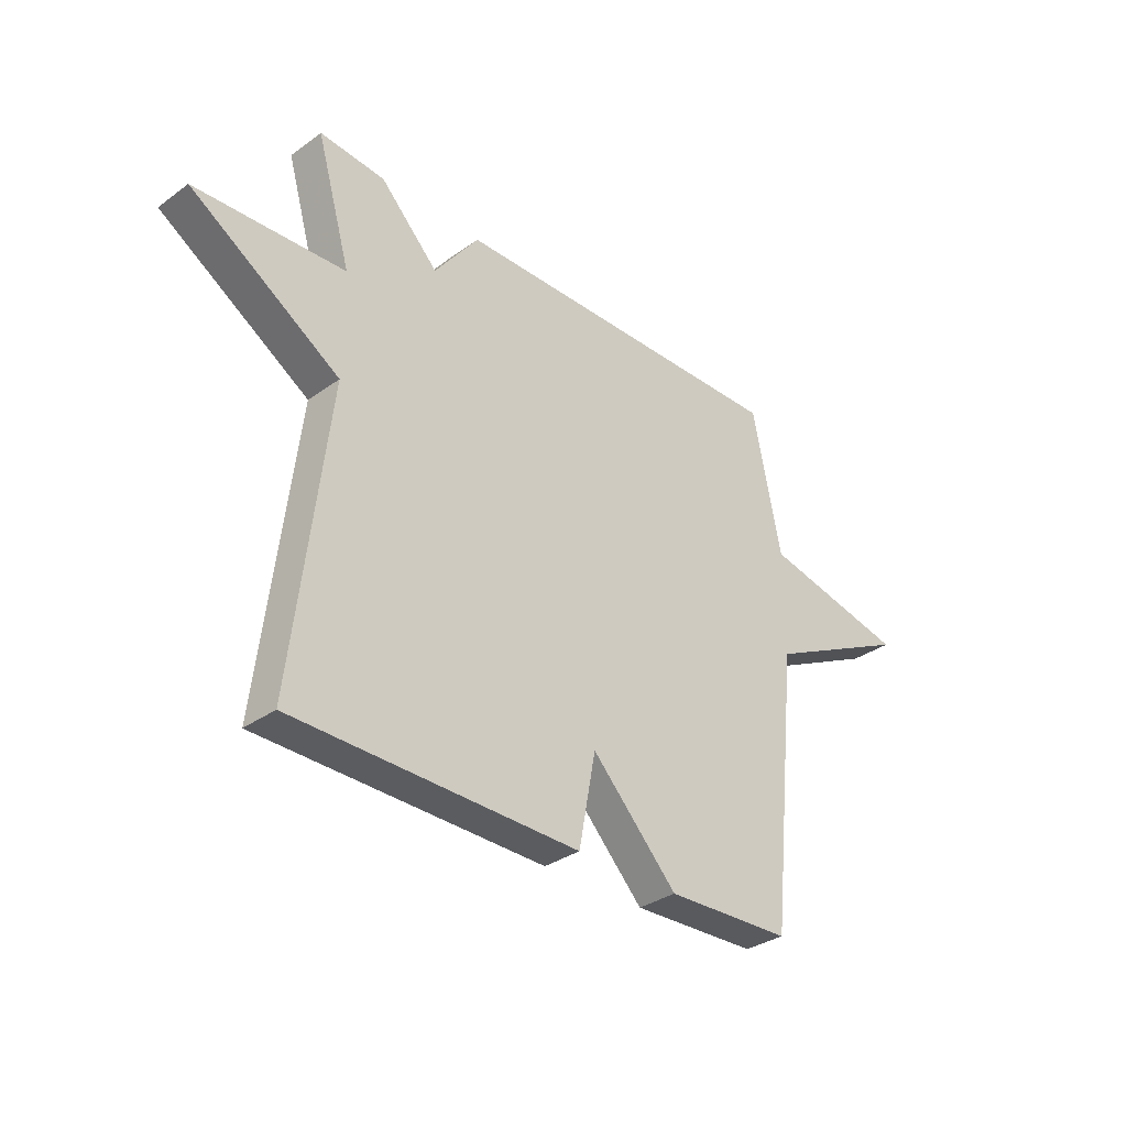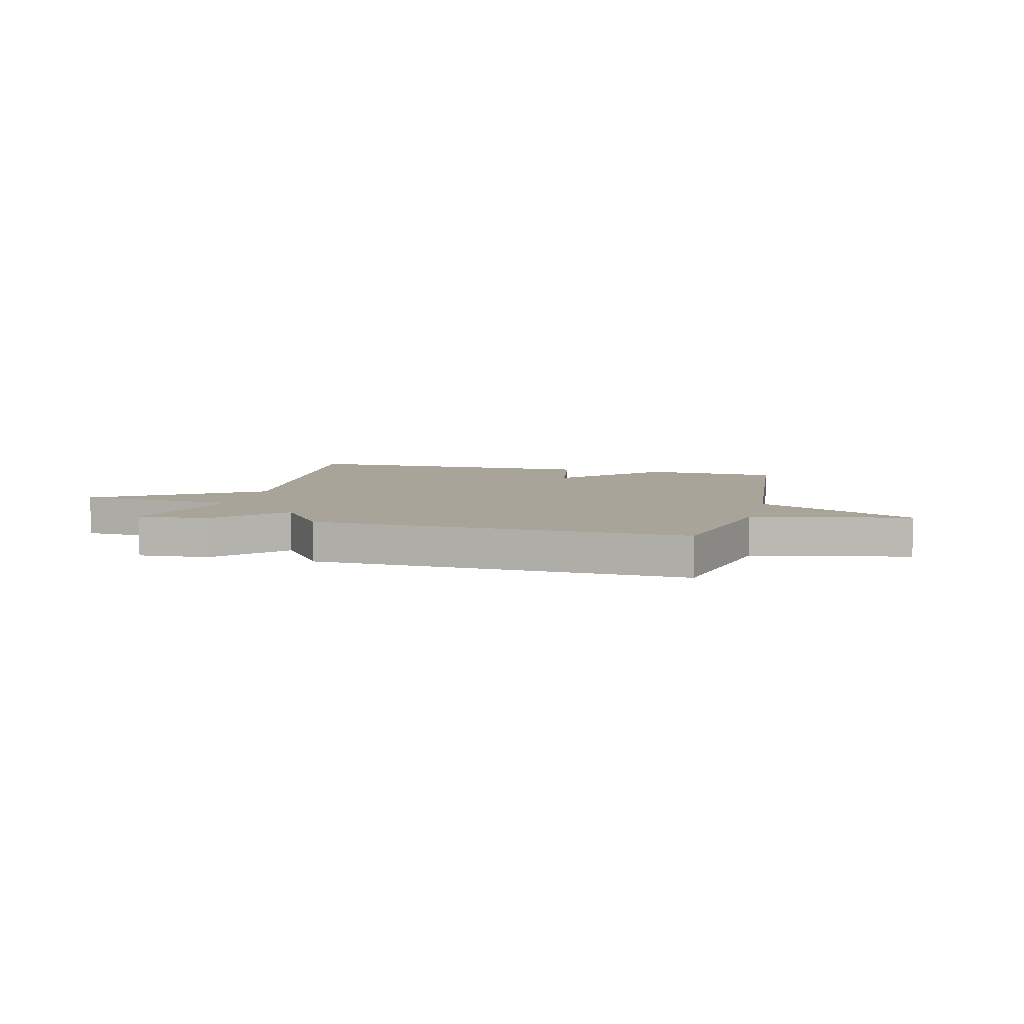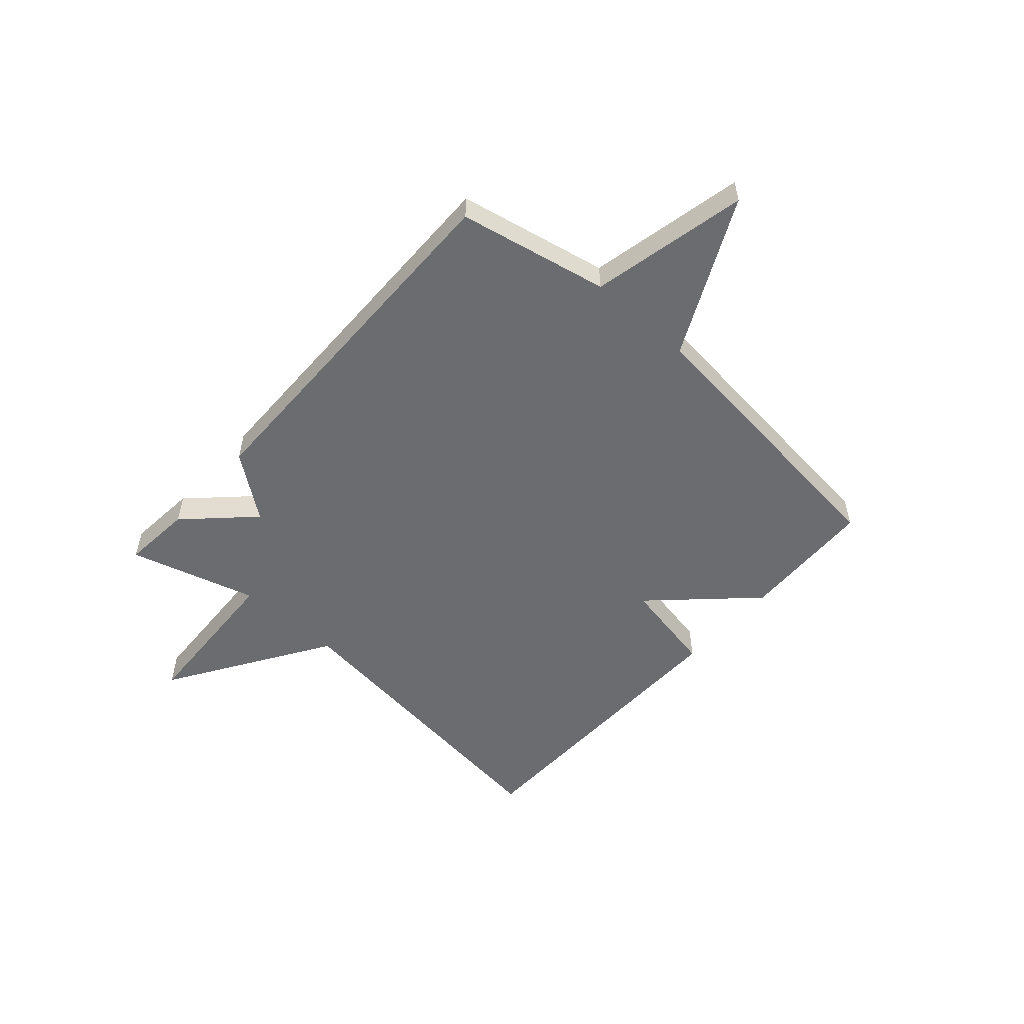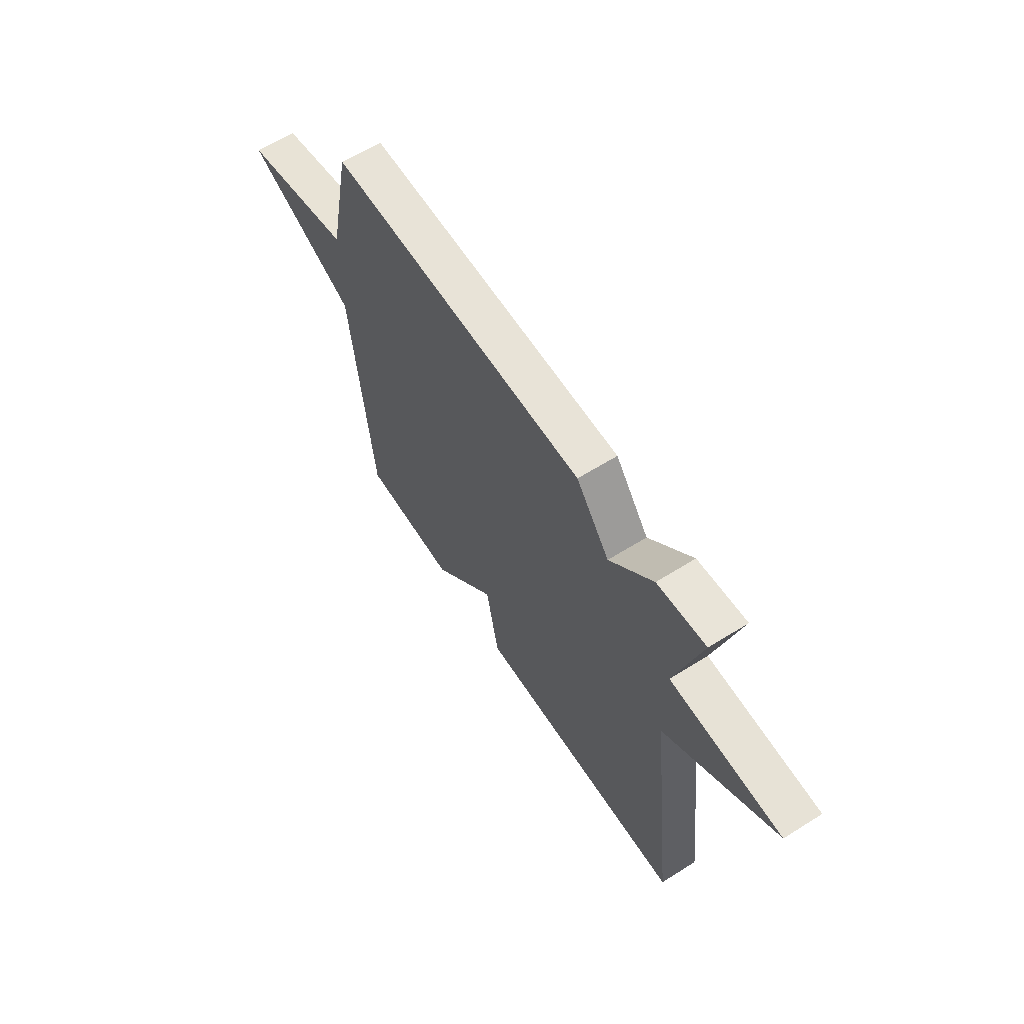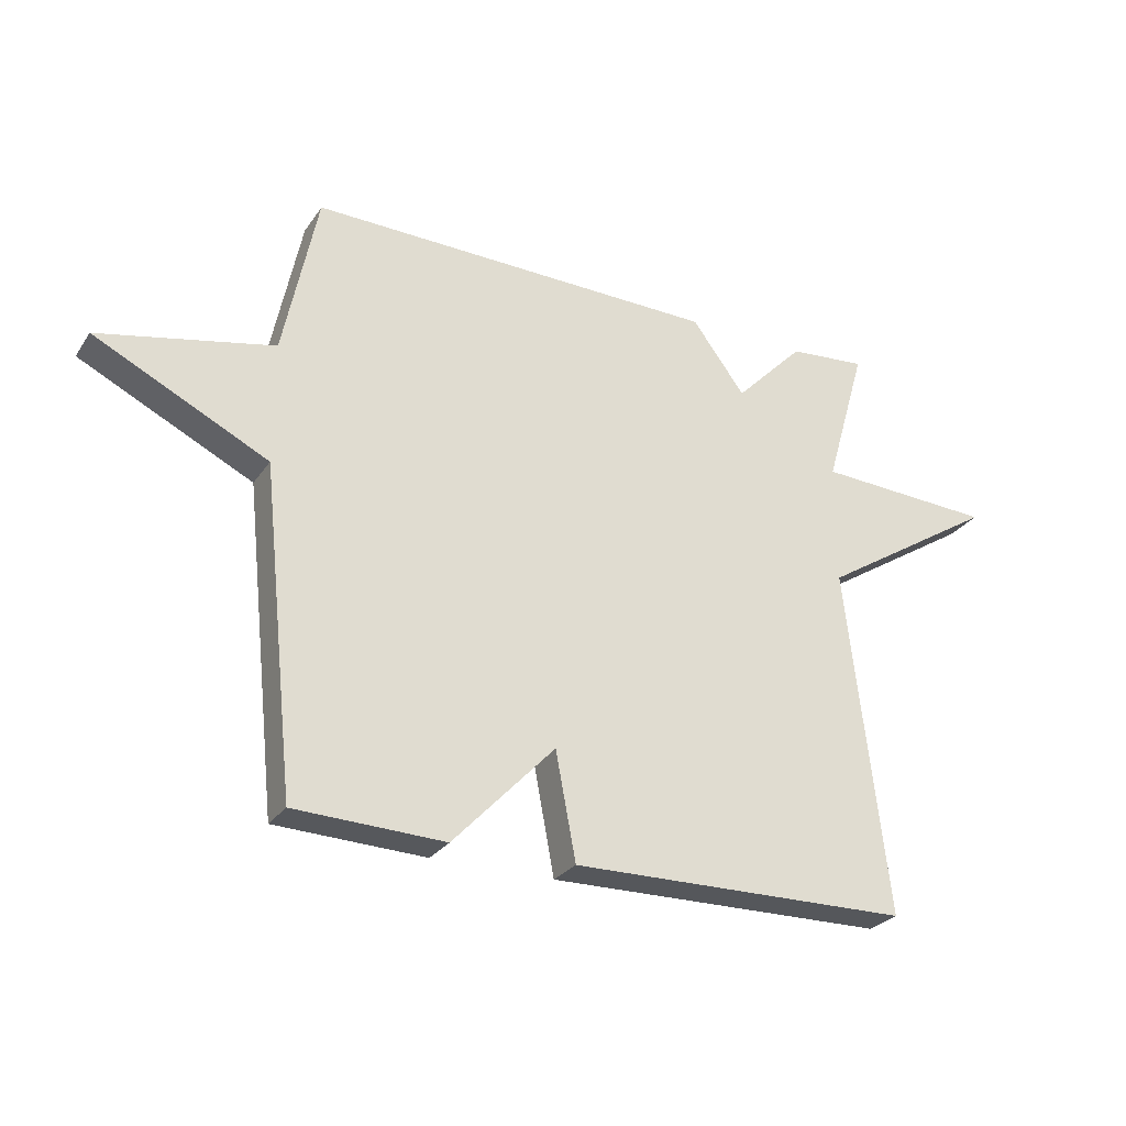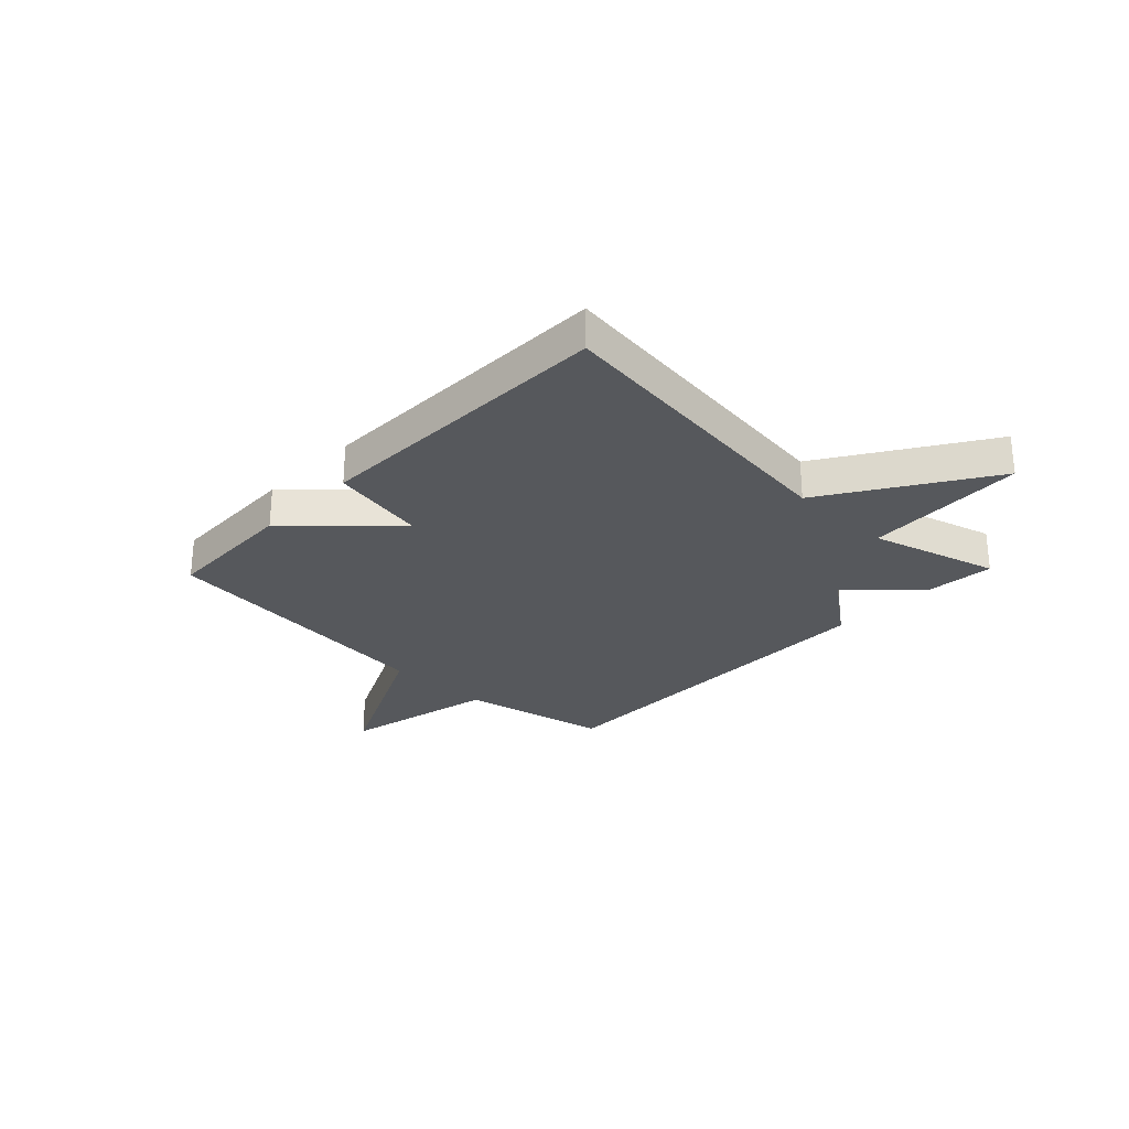
<metadata>
{"format":"obj","ext":"obj","renderer":"f3d","projection":"perspective","resolution":1024,"background":"white","views":[{"elev":-32.9,"azim":-45.3,"up":"+Z"},{"elev":7.1,"azim":14.6,"up":"+Y"},{"elev":-53.7,"azim":48.2,"up":"+Y"},{"elev":61.4,"azim":-122.6,"up":"+Z"},{"elev":-27.3,"azim":152.8,"up":"+Z"},{"elev":-27.7,"azim":-134.0,"up":"+Y"}]}
</metadata>
<code>
v -0.5 0.07 0.5
v -0.373 0.07 0.489
v -0.26 0.07 0.373
v -0.173 0.07 0.489
v 0.5 0.07 0.5
v 0.556 0.07 0.228
v 0.84 0.07 0.167
v 0.556 0.07 0.028
v 0.5 0.07 -0.5
v 0.255 0.07 -0.509
v 0.088 0.07 -0.334
v 0.055 0.07 -0.509
v -0.5 0.07 -0.5
v -0.433 0.07 0.068
v -0.724 0.07 0.253
v -0.433 0.07 0.268
v -0.5 0 0.5
v -0.373 0 0.489
v -0.26 0 0.373
v -0.173 0 0.489
v 0.5 0 0.5
v 0.556 0 0.228
v 0.84 0 0.167
v 0.556 0 0.028
v 0.5 0 -0.5
v 0.255 0 -0.509
v 0.088 0 -0.334
v 0.055 0 -0.509
v -0.5 0 -0.5
v -0.433 0 0.068
v -0.724 0 0.253
v -0.433 0 0.268
f 14 15 16
f 11 12 13 14
f 11 14 16
f 10 11 16
f 9 10 16
f 8 9 16
f 6 7 8 16
f 3 4 5 6
f 3 6 16
f 1 2 3 16
f 32 31 30
f 30 29 28 27
f 32 30 27
f 32 27 26
f 32 26 25
f 32 25 24
f 32 24 23 22
f 22 21 20 19
f 32 22 19
f 32 19 18 17
f 1 17 18 2
f 2 18 19 3
f 3 19 20 4
f 4 20 21 5
f 5 21 22 6
f 6 22 23 7
f 7 23 24 8
f 8 24 25 9
f 9 25 26 10
f 10 26 27 11
f 11 27 28 12
f 12 28 29 13
f 13 29 30 14
f 14 30 31 15
f 15 31 32 16
f 16 32 17 1

</code>
